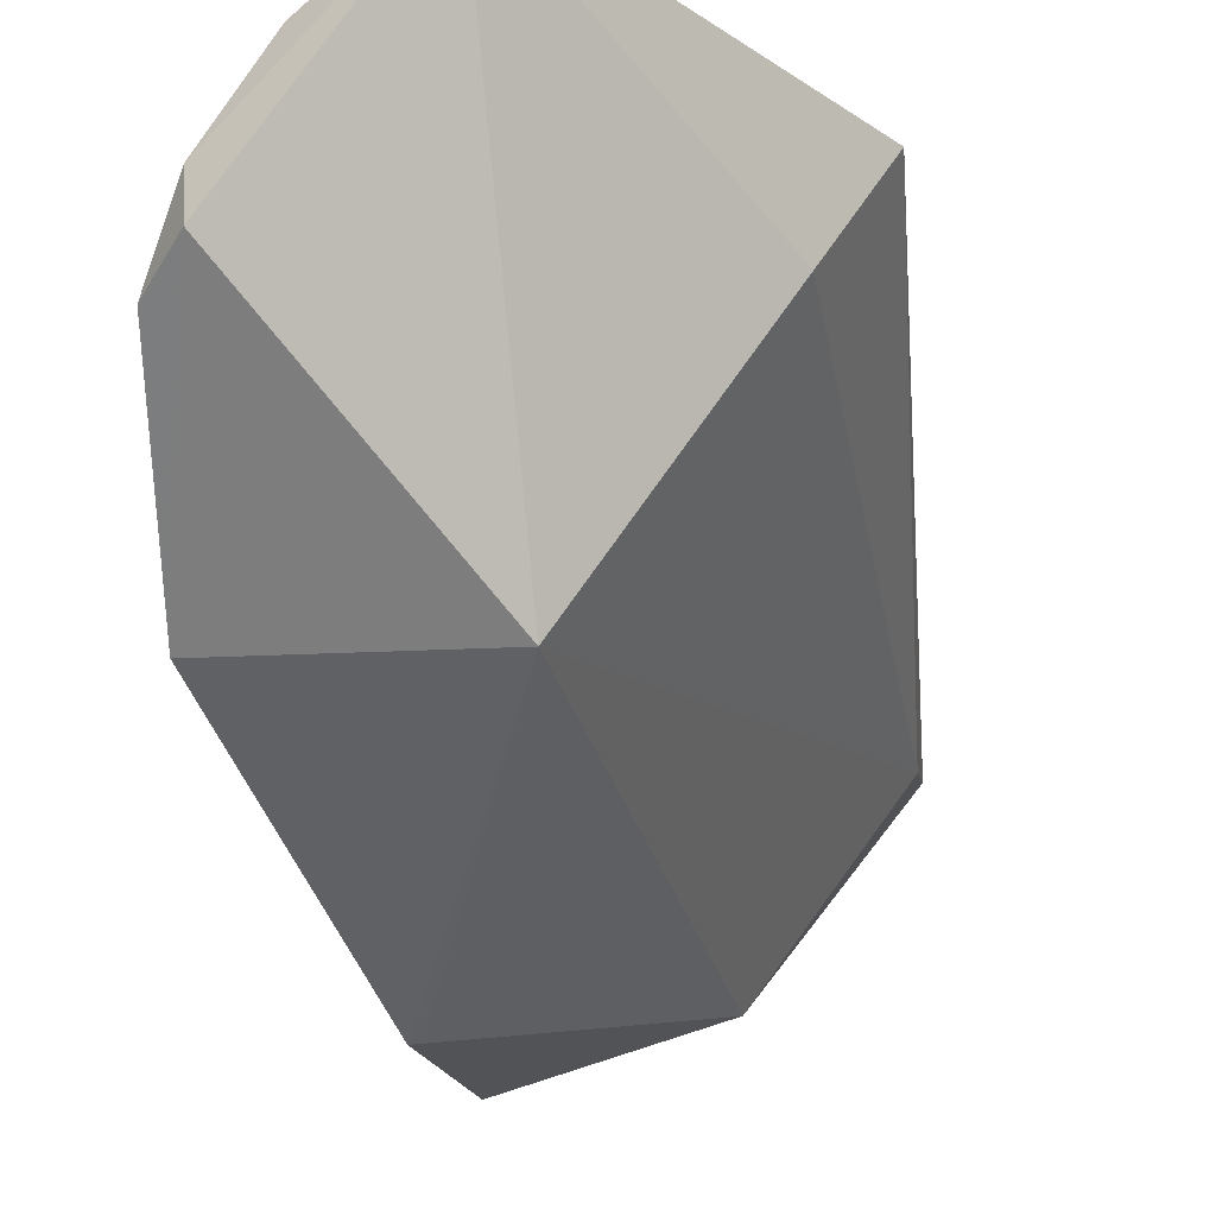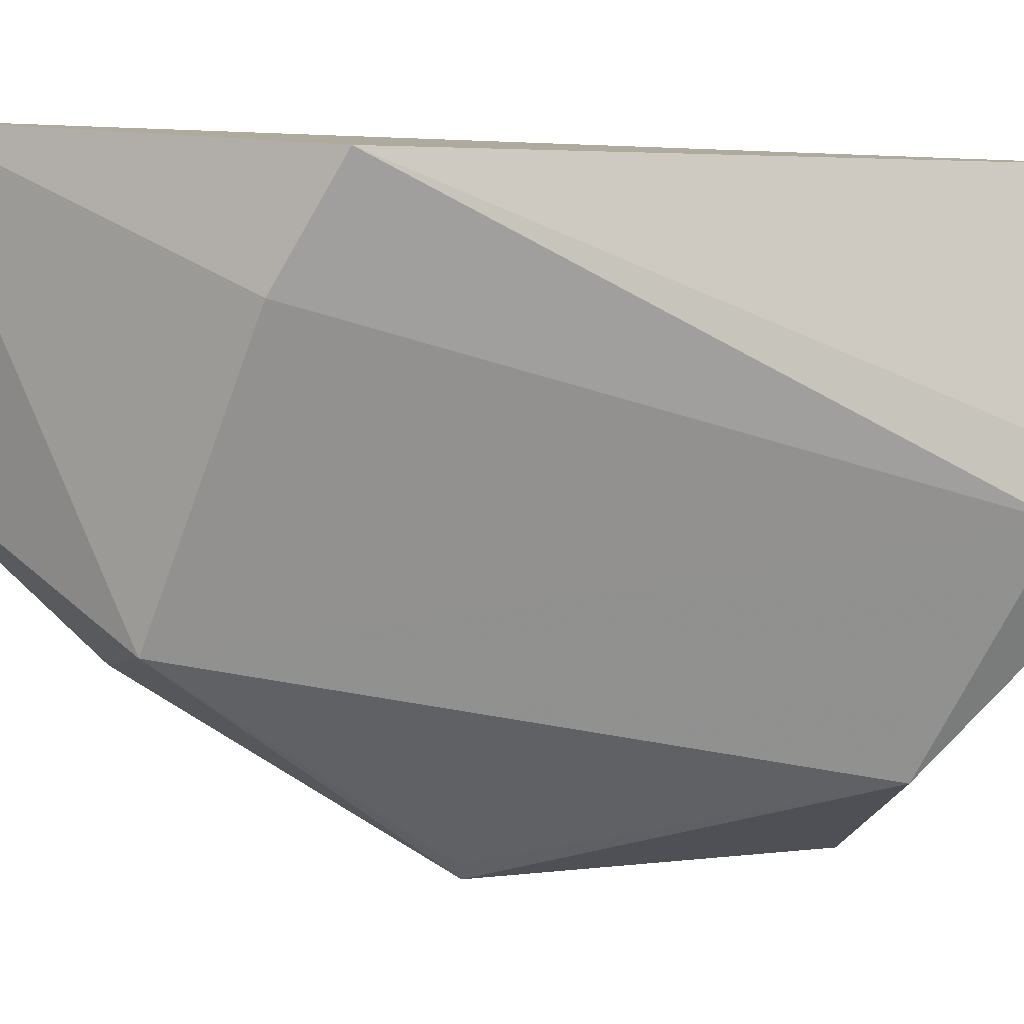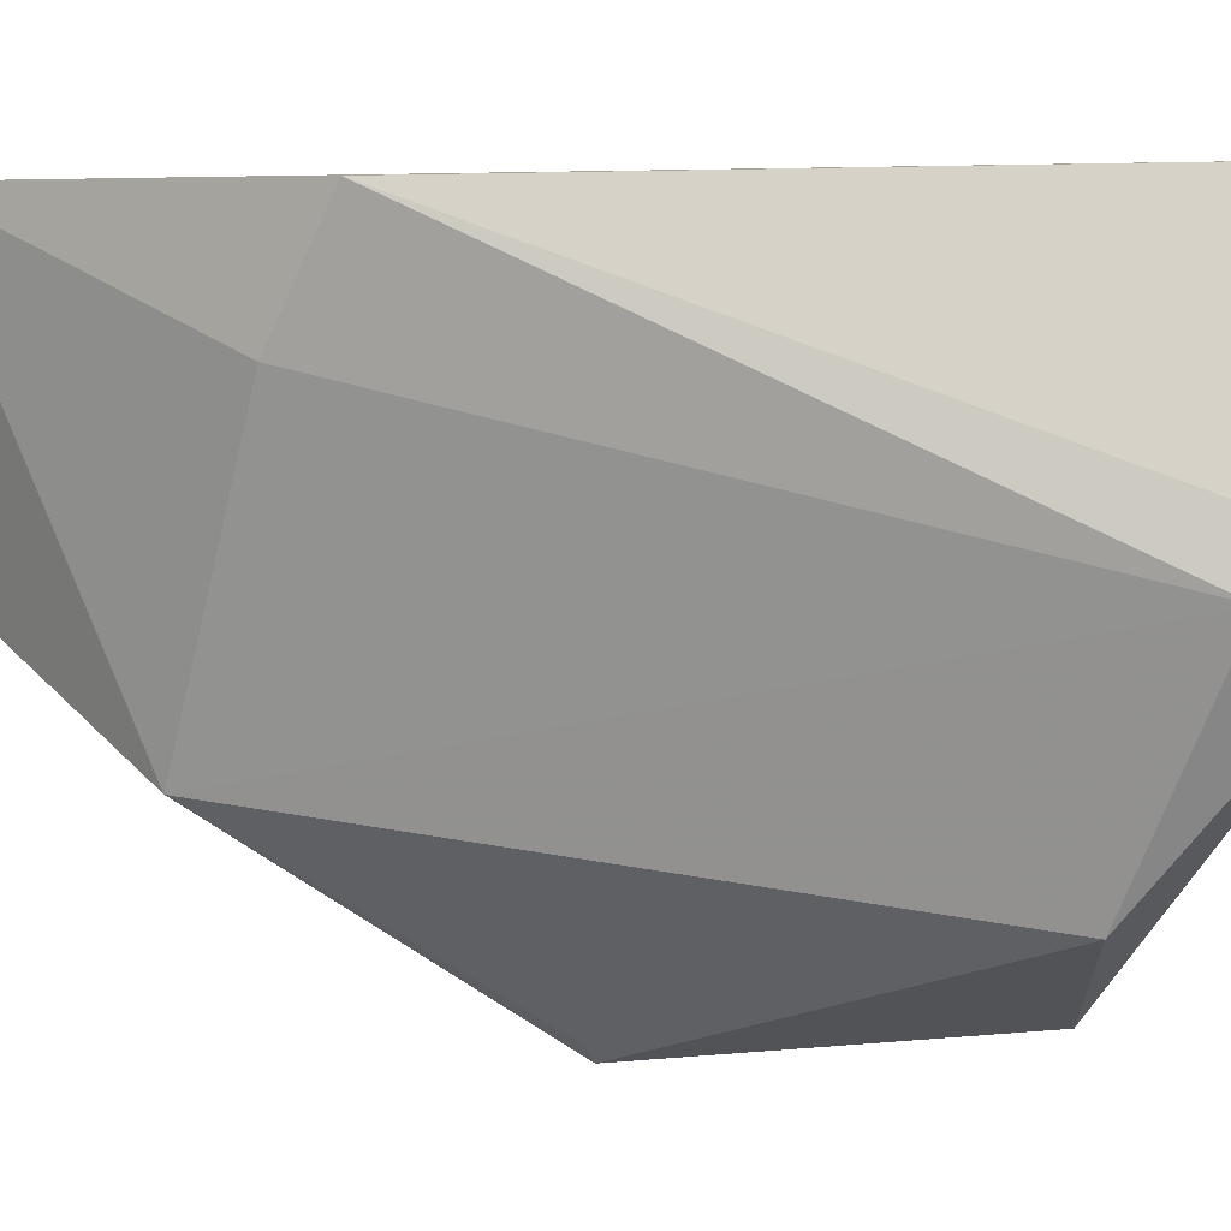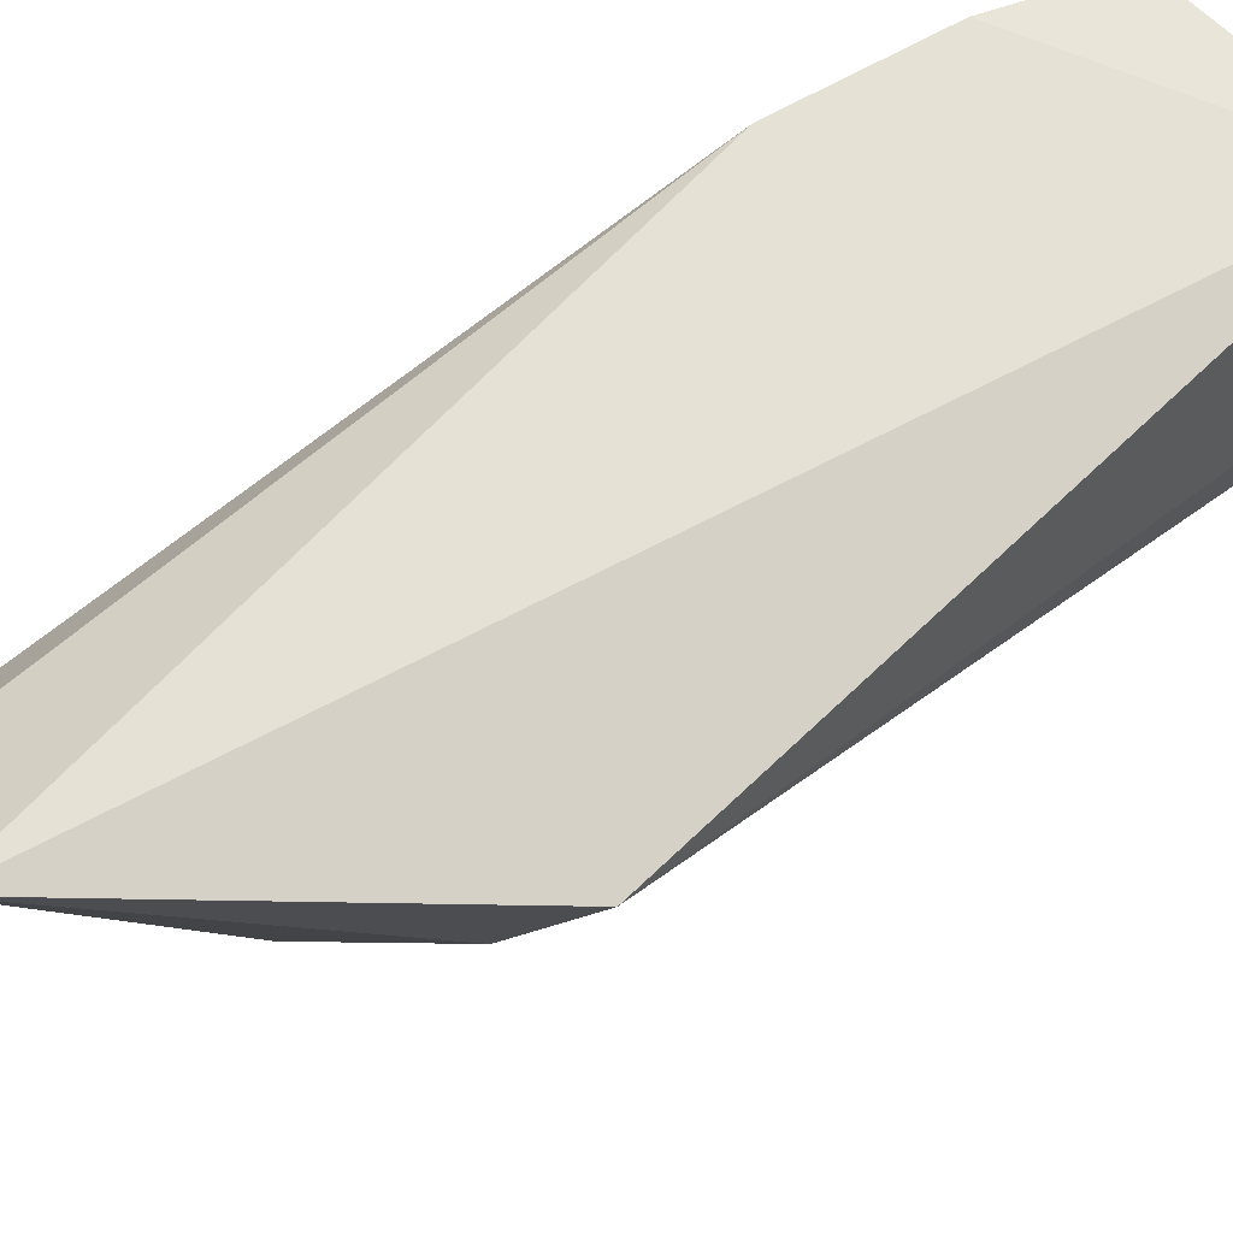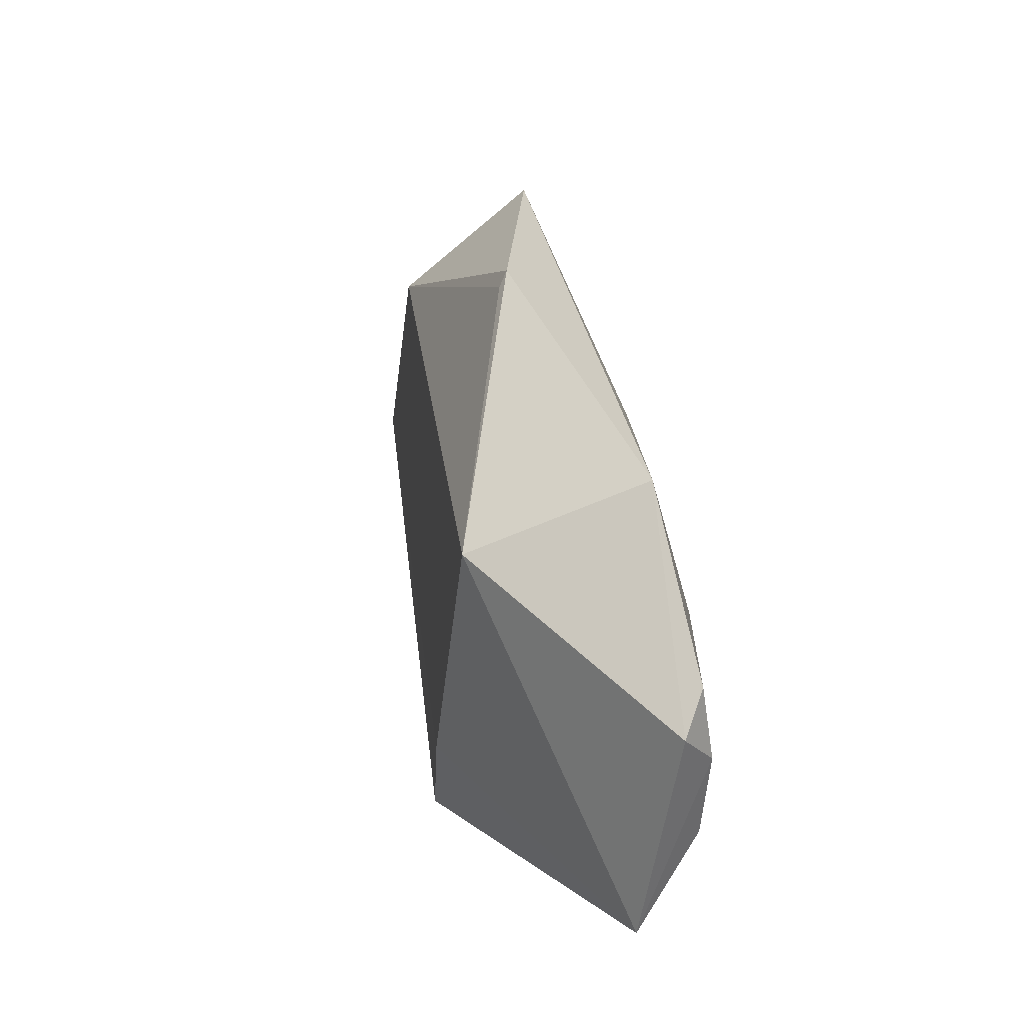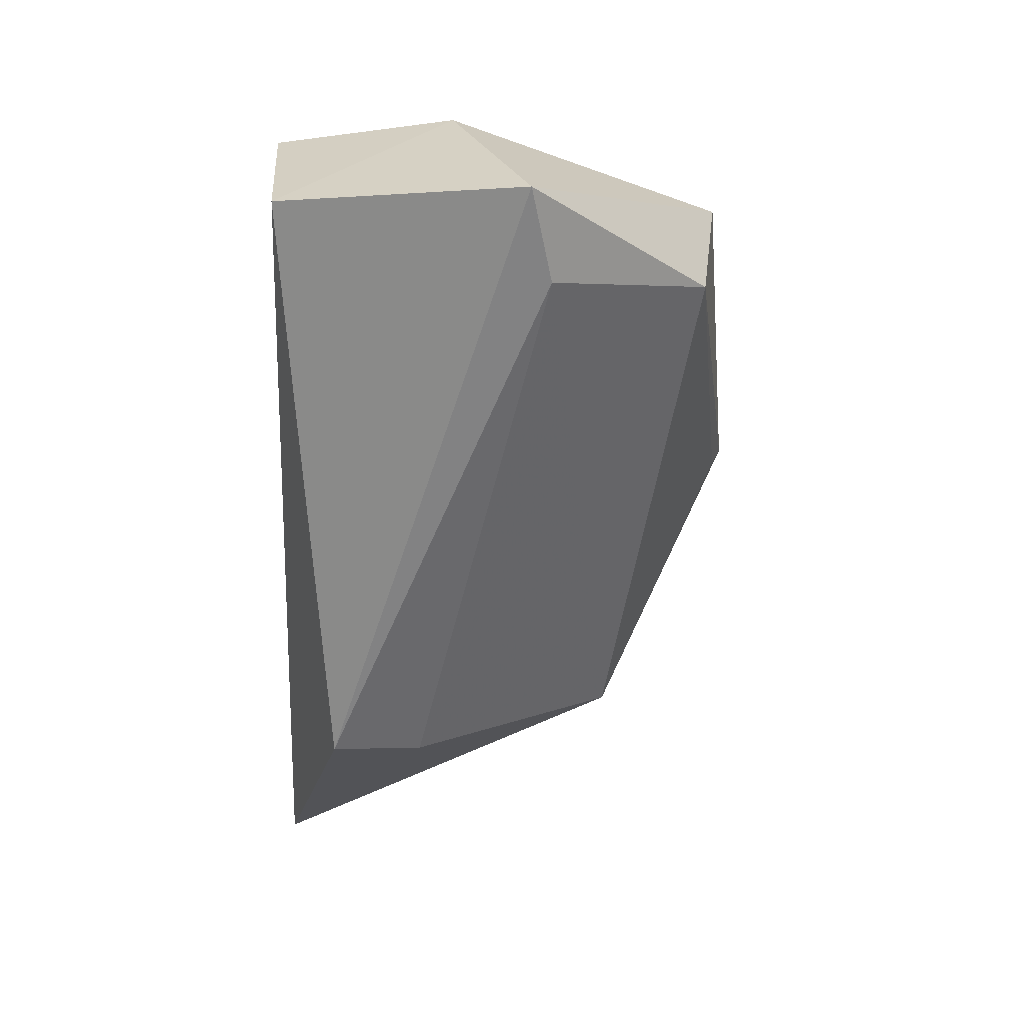
<metadata>
{"format":"obj","ext":"obj","renderer":"f3d","projection":"perspective","resolution":1024,"background":"white","views":[{"elev":-18.1,"azim":8.6,"up":"+Z"},{"elev":-5.0,"azim":76.2,"up":"+Z"},{"elev":-7.0,"azim":88.8,"up":"+Z"},{"elev":68.0,"azim":51.5,"up":"+Z"},{"elev":-61.8,"azim":-155.2,"up":"+Y"},{"elev":31.6,"azim":81.4,"up":"+Y"}]}
</metadata>
<code>
v -0.009853 0.07937 0.07871
v -0.005417 0.0257 0.07646
v -0.008374 0.07115 0.0556
v -0.03439 0.06549 0.03501
v -0.03261 0.003346 0.07426
v -0.0226 0.01569 0.0472
v -0.008582 0.07987 0.05736
v -0.02391 0.001187 0.08061
v -0.03061 0.0684 0.07815
v -0.009829 0.0214 0.06799
v -0.01869 0.06487 0.03946
v -0.04041 0.0157 0.04745
v -0.03591 -0.000729 0.06232
v -0.02975 0.07812 0.0613
v -0.03282 0.05614 0.07778
v -0.03336 0.03866 0.03307
v -0.03677 0.001897 0.06665
v -0.03522 0.056 0.05944
v -0.02766 0.07763 0.07742
v -0.03212 0.03802 0.03409
v -0.03611 0.0292 0.06896
v -0.03871 0.002056 0.05989
v -0.03069 0.07351 0.06901
v -0.03528 0.05094 0.06476
v -0.03121 0.07314 0.06106
f 7 1 2
f 7 2 3
f 8 2 1
f 9 8 1
f 10 6 3
f 10 3 2
f 10 8 6
f 10 2 8
f 11 3 6
f 11 7 3
f 11 4 7
f 13 6 8
f 13 12 6
f 14 7 4
f 14 1 7
f 15 5 8
f 15 8 9
f 16 4 11
f 16 12 4
f 16 6 12
f 17 13 8
f 17 8 5
f 17 5 15
f 18 15 9
f 18 4 12
f 19 9 1
f 19 1 14
f 20 16 11
f 20 11 6
f 20 6 16
f 21 17 15
f 22 12 13
f 22 13 17
f 22 21 12
f 22 17 21
f 23 18 9
f 23 19 14
f 23 9 19
f 24 18 12
f 24 15 18
f 24 21 15
f 24 12 21
f 25 23 14
f 25 14 4
f 25 4 18
f 25 18 23

</code>
